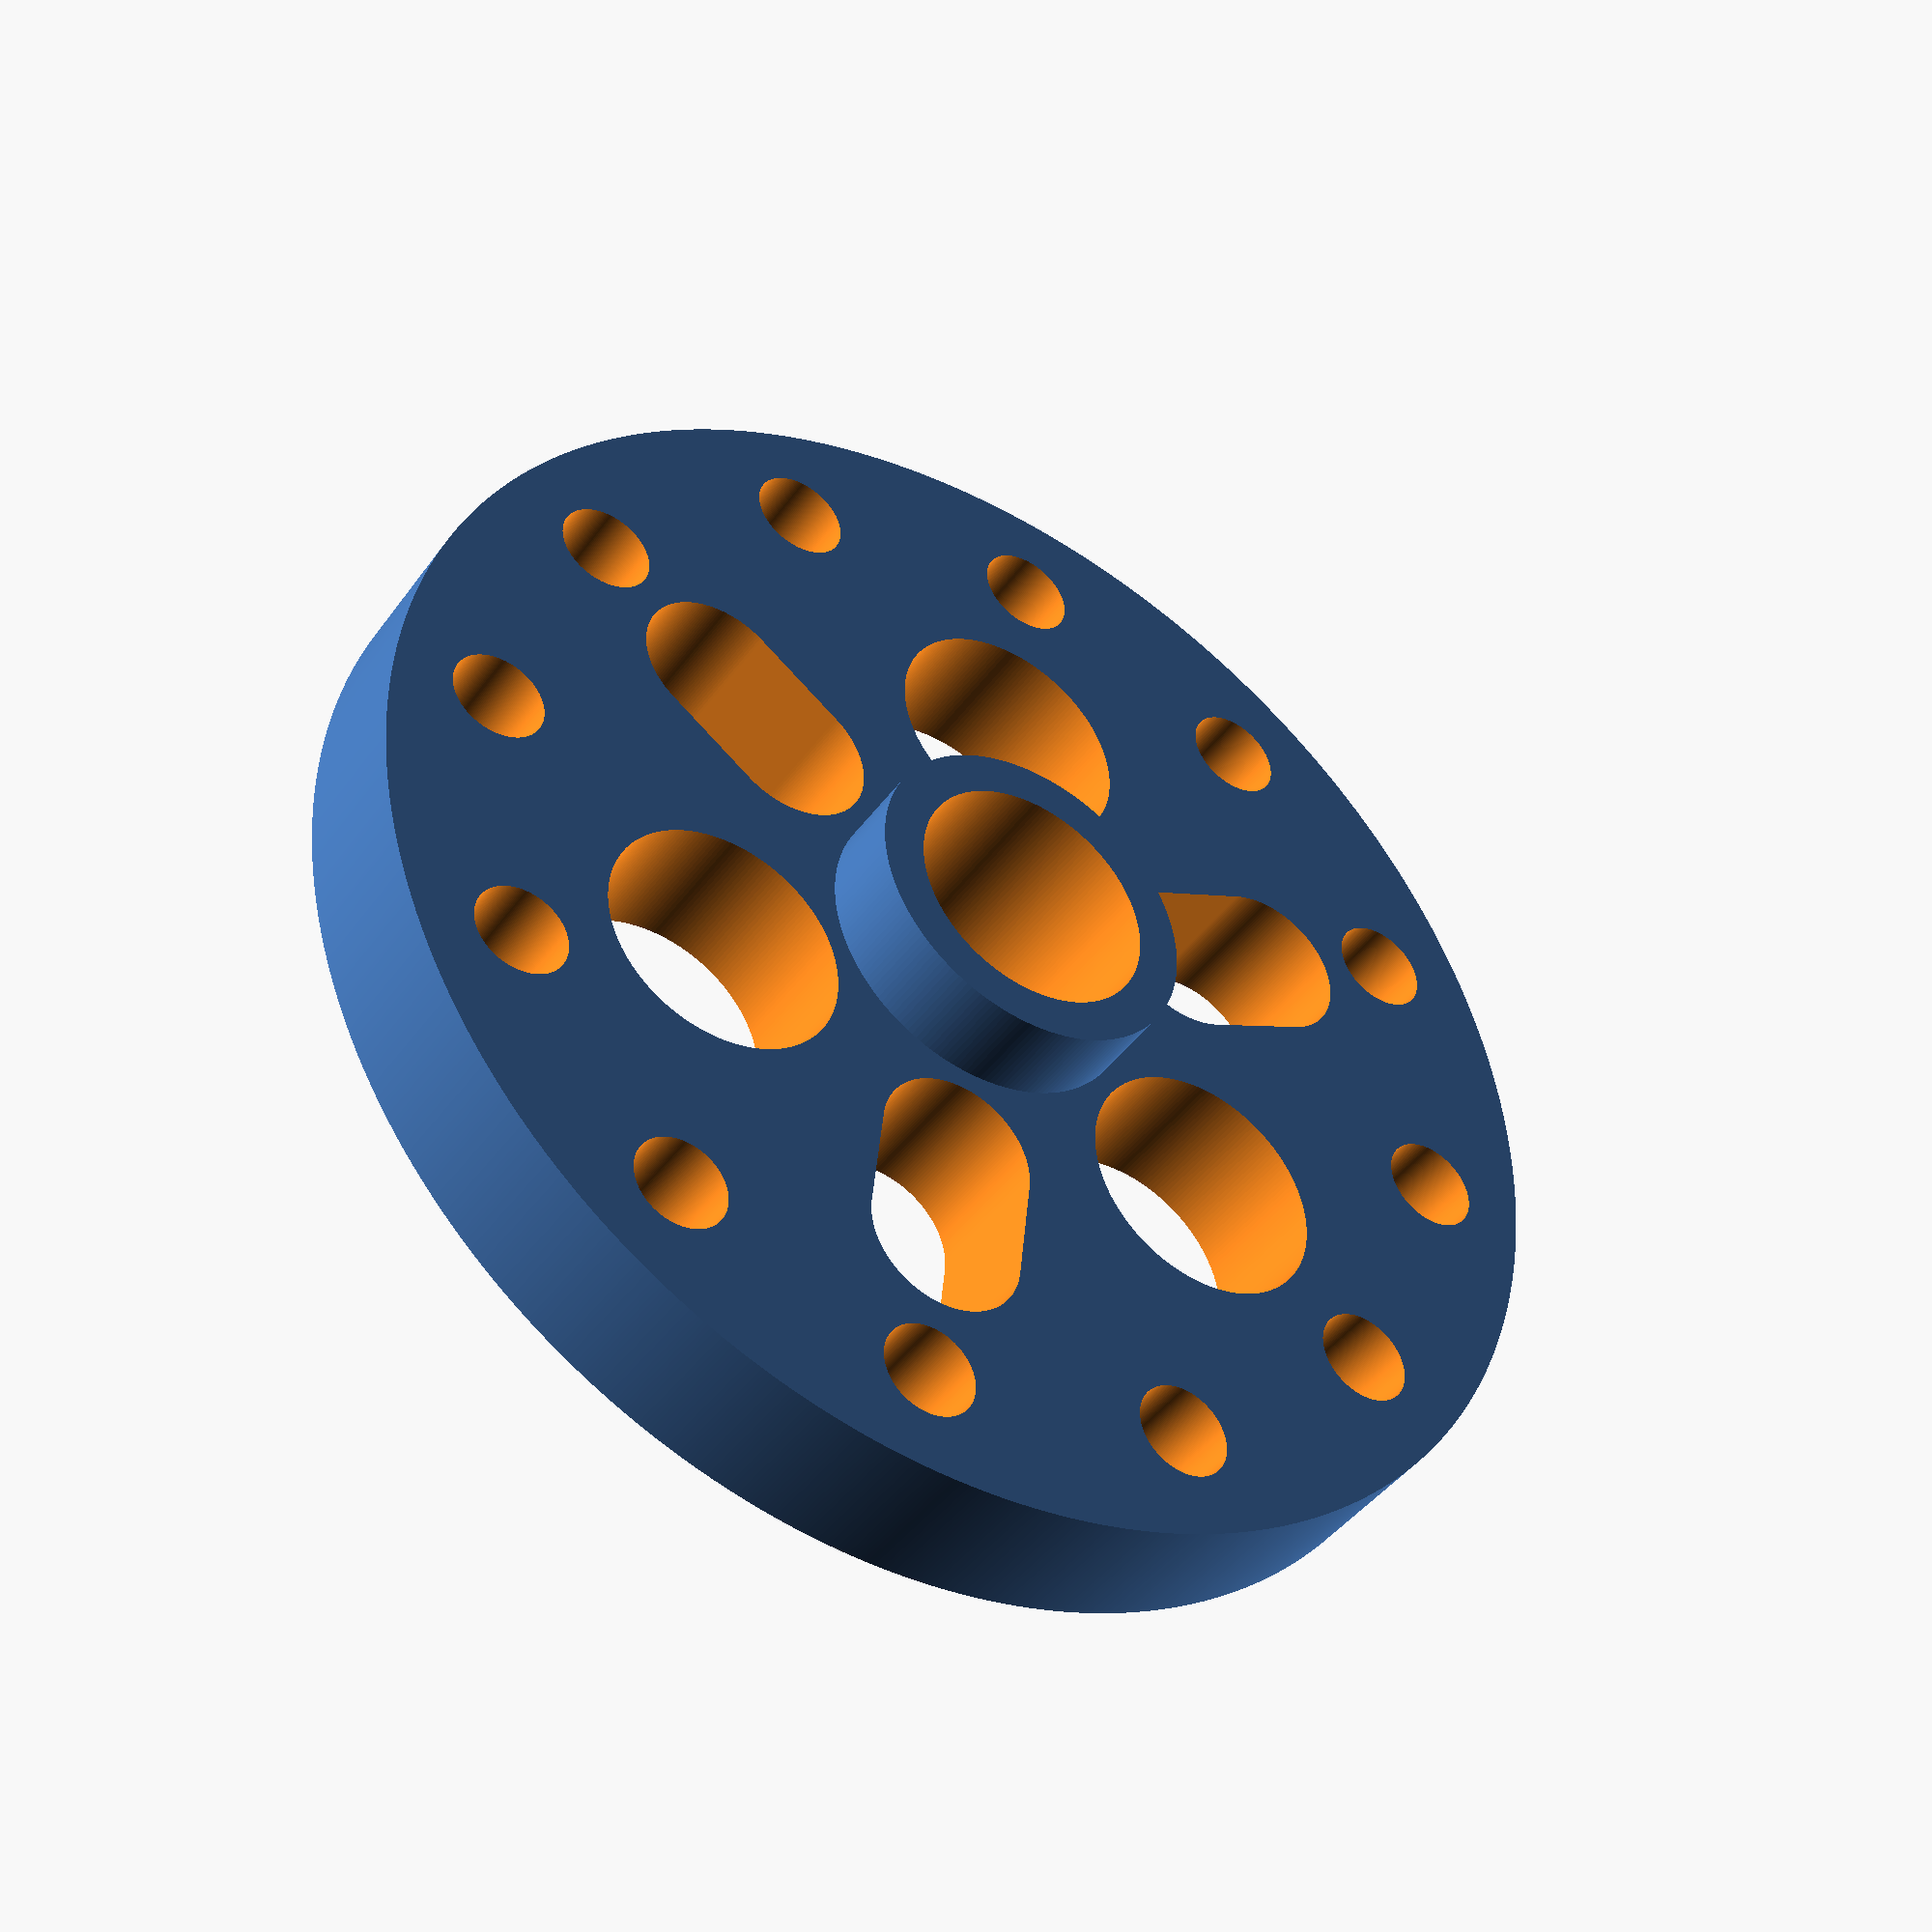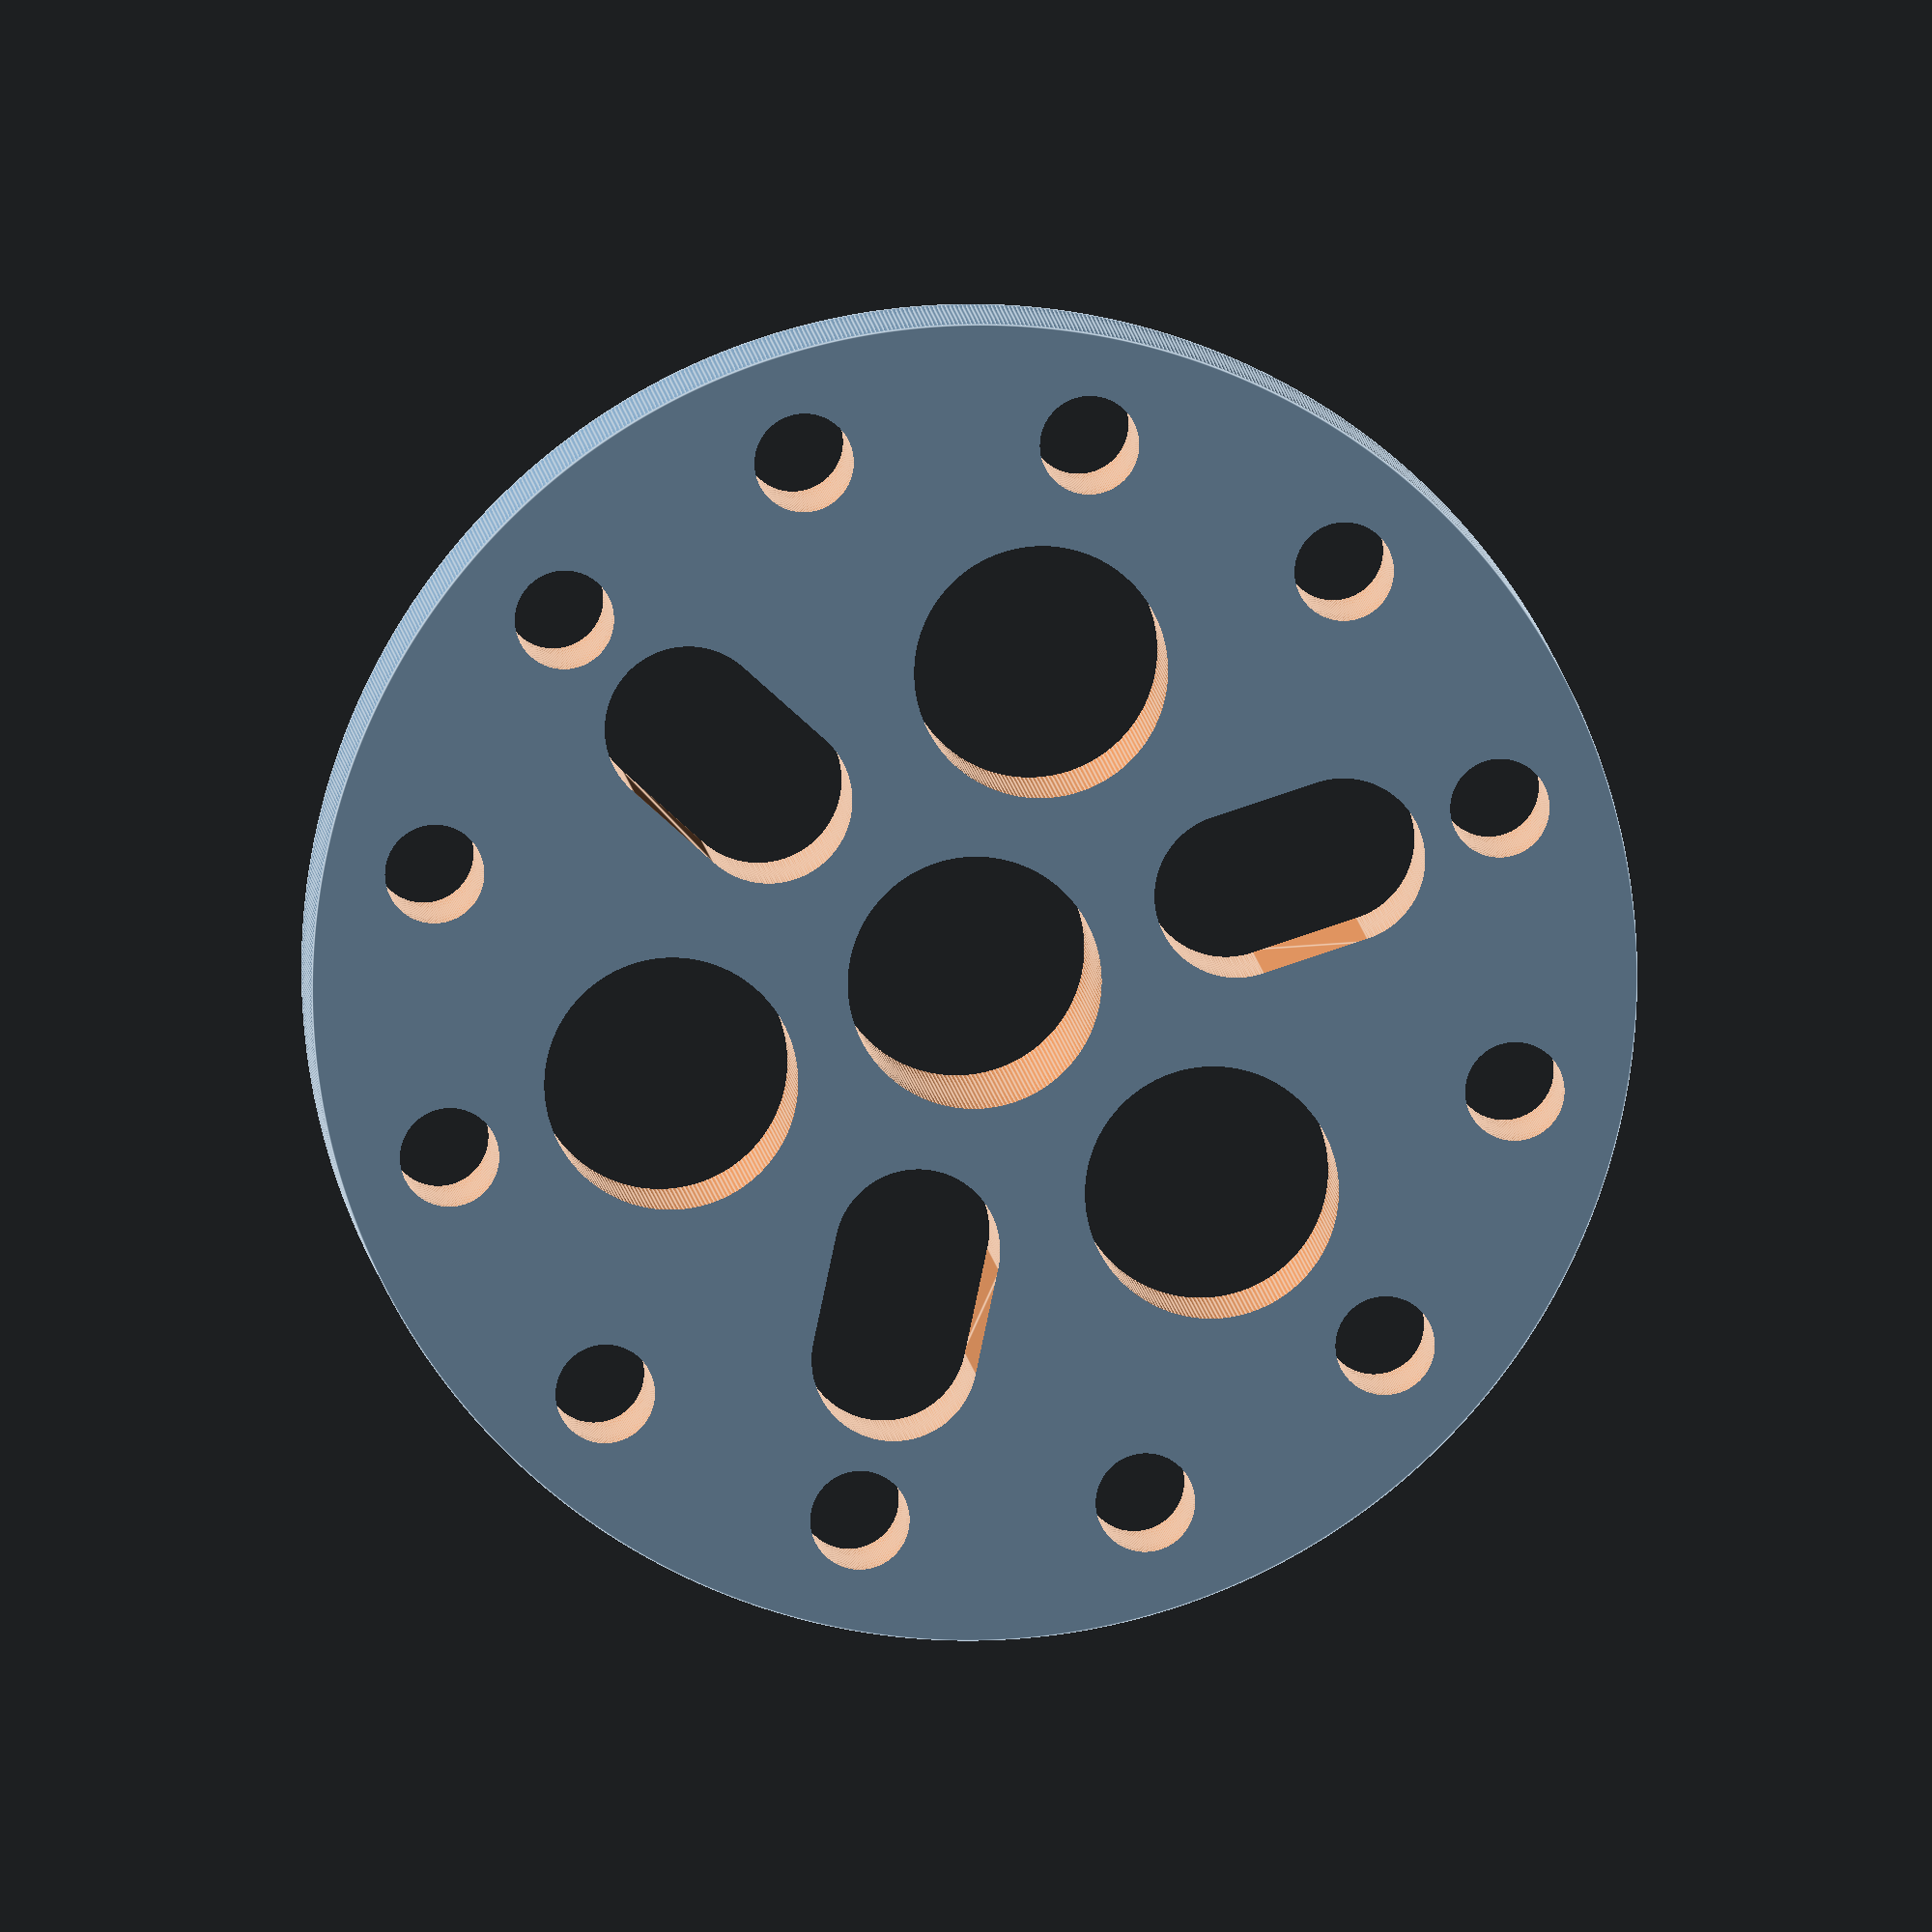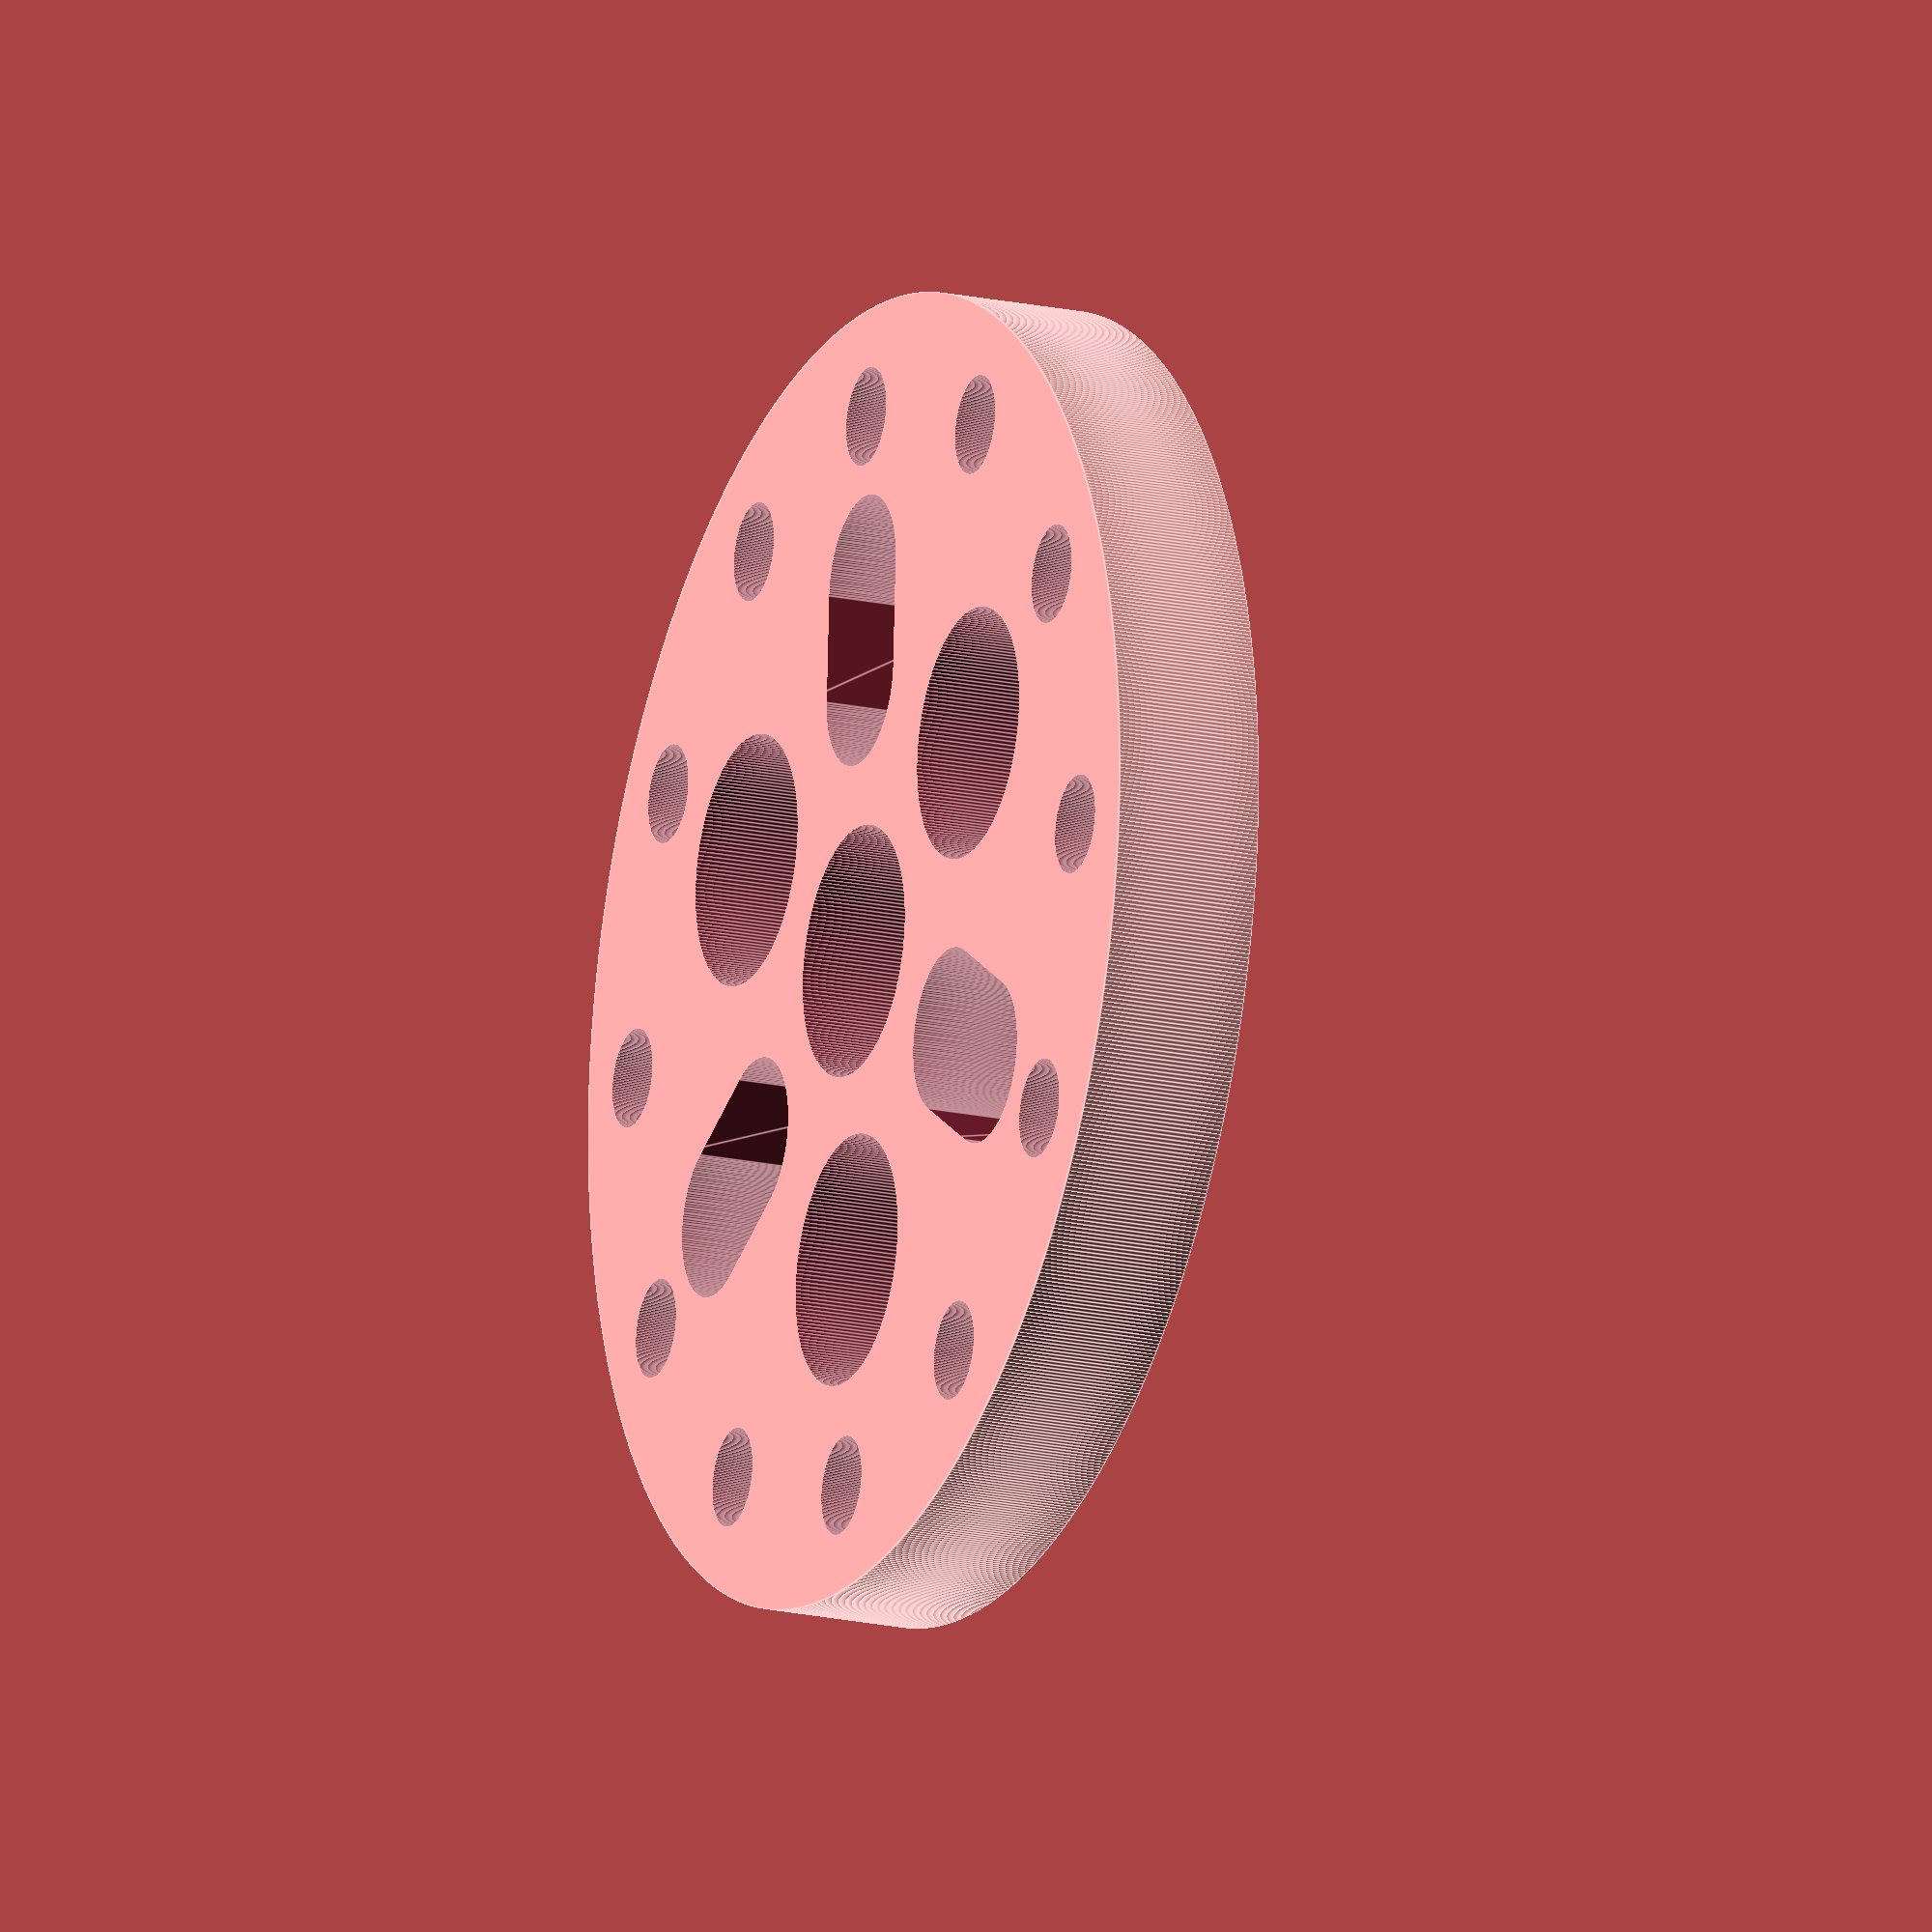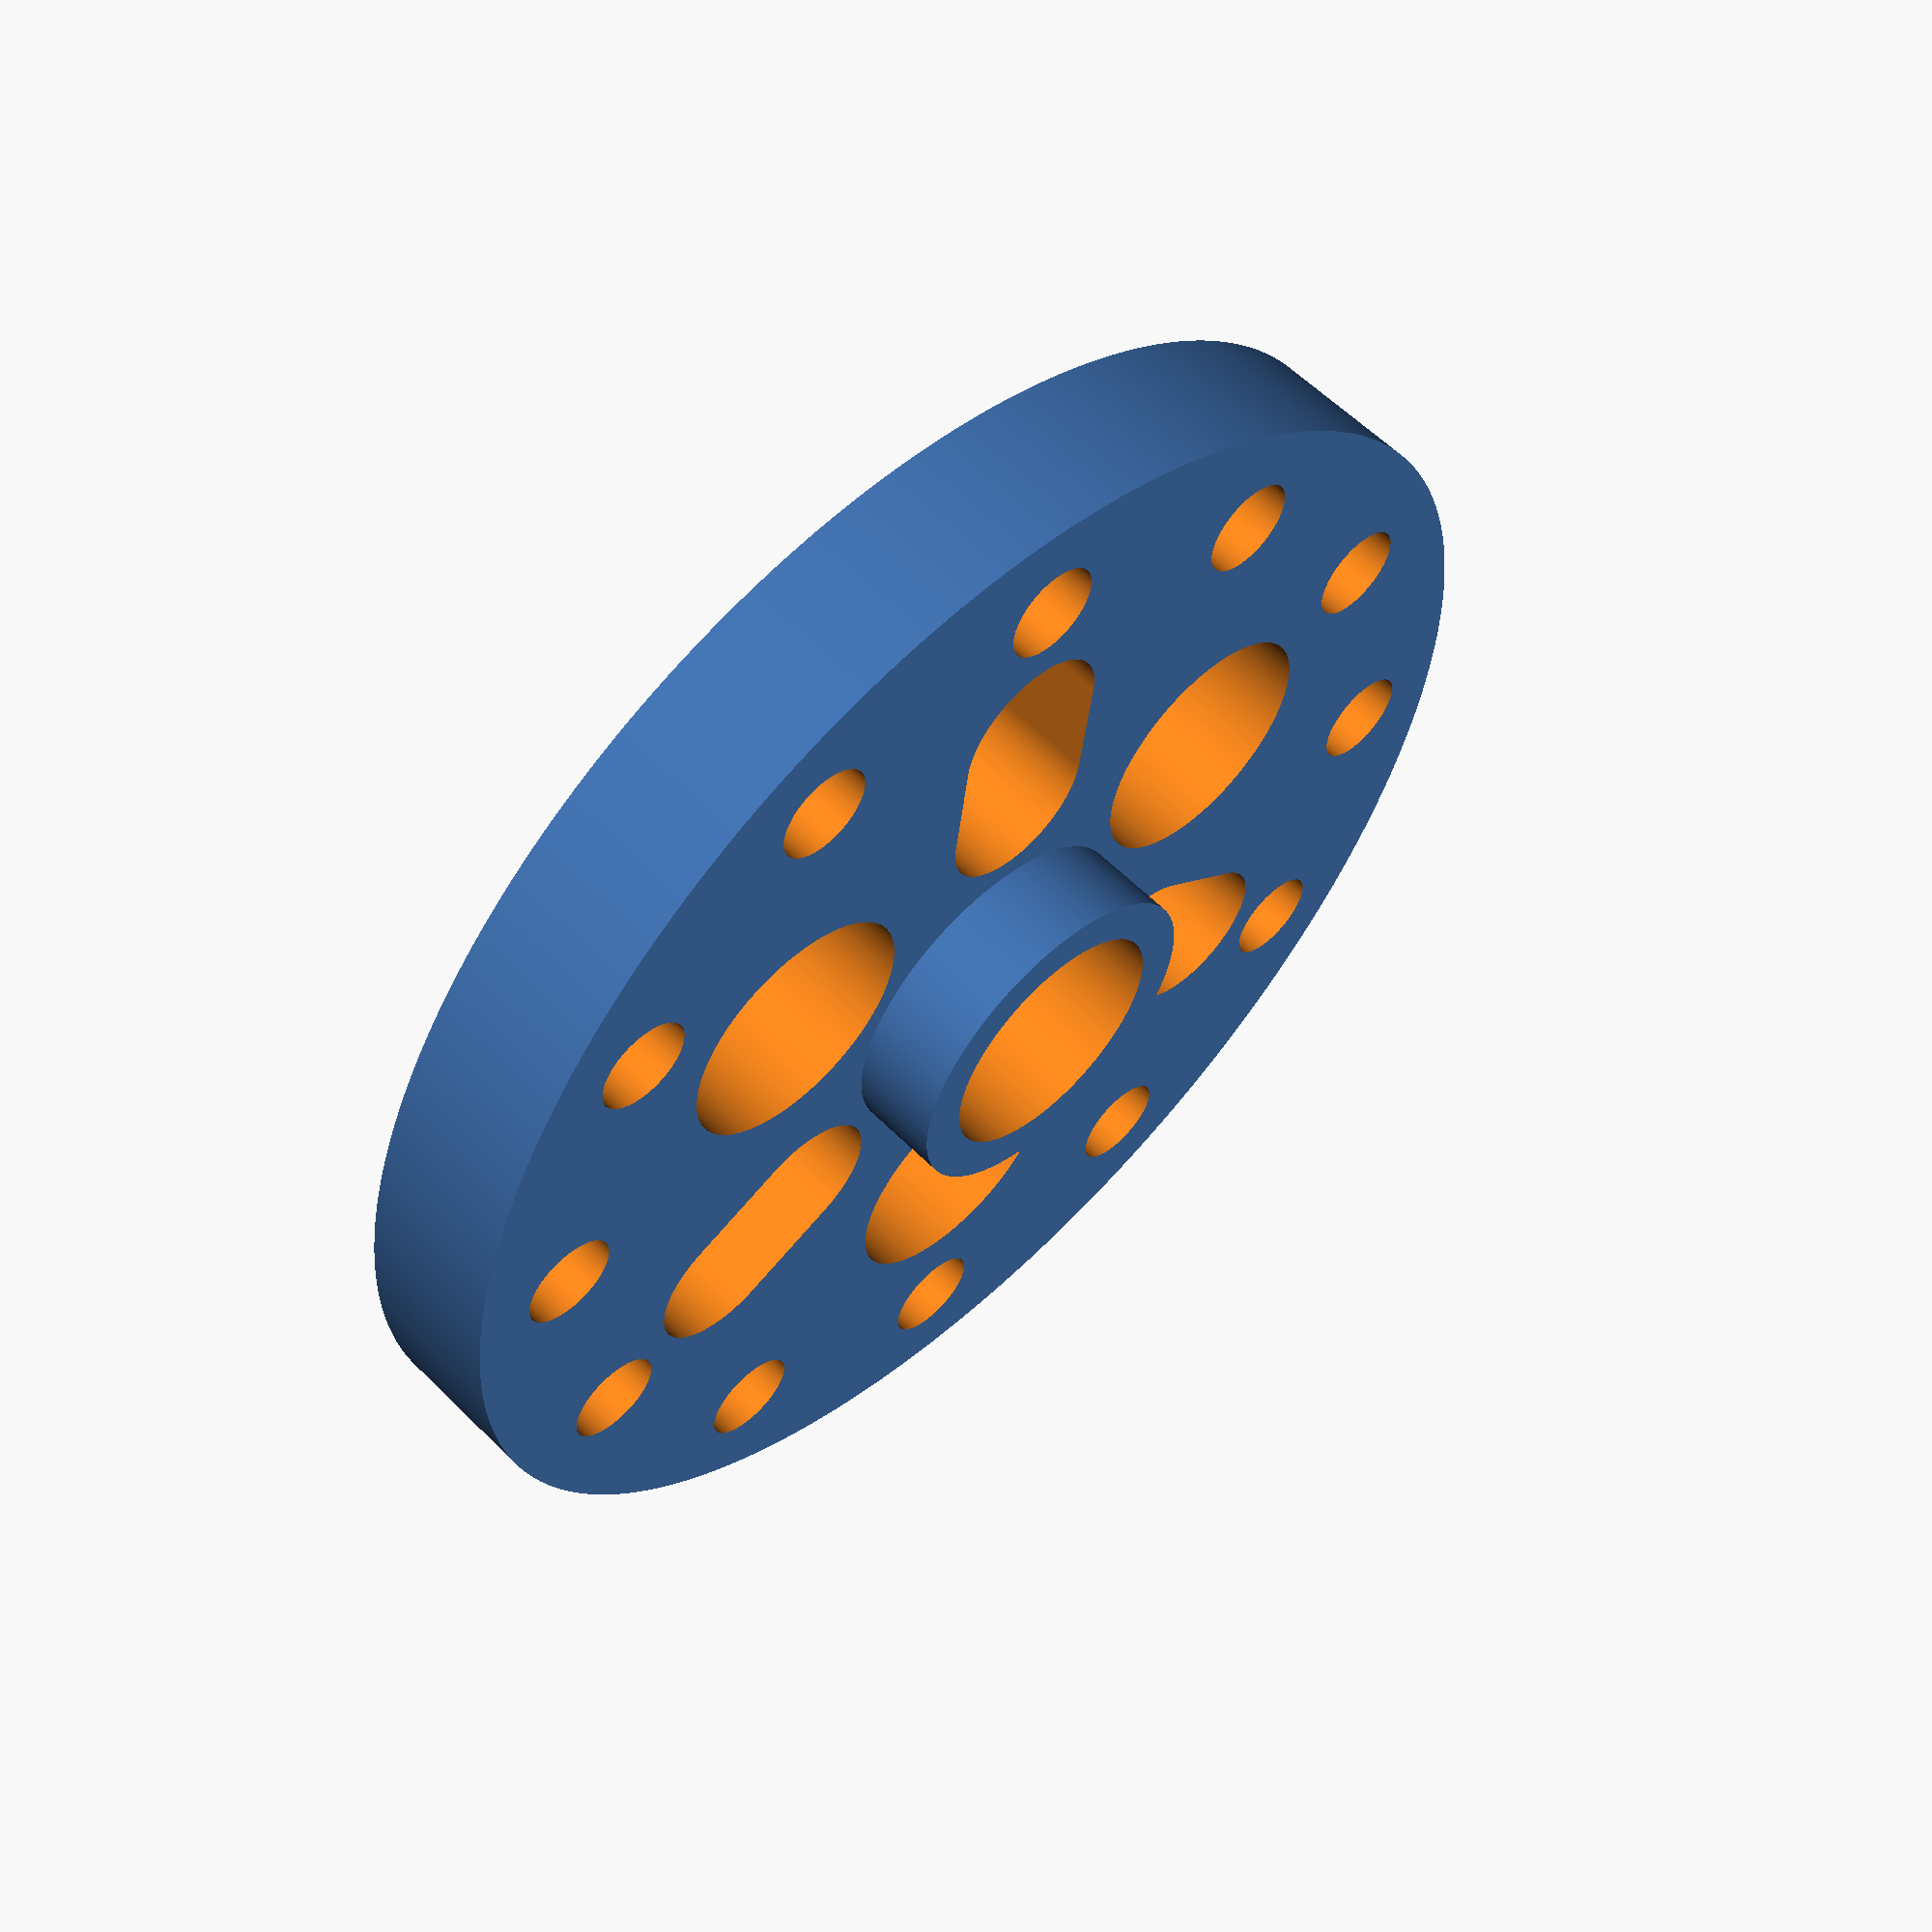
<openscad>
$fn = 200;
adapter_radius = 30;
adapter_height = 6.86;
extruder_radius = 5.75;
spacer_wall_thickness = 2;
spacer_height = 4.2;
cable_radius = 3.75;
mounting_holes = 12;

difference(){
	union(){
		cylinder( $fn=1000, r=adapter_radius, h=adapter_height );
		translate( [0,0,adapter_height] )
		cylinder( r=(extruder_radius + spacer_wall_thickness), h=spacer_height );
	}

	translate( [0,0,-1] )
	cylinder( r=extruder_radius, h=(adapter_height + spacer_height + 2) );

	for ( i = [0:2] ){
		rotate( i * 360 / 3, [0,0,1] )
		translate( [14.45,0,-1] )
		cylinder( r=extruder_radius, h=(adapter_height + 2) );
	}

	for ( i = [0:(mounting_holes - 1)] ){
		rotate( i * 360 / mounting_holes, [0,0,1] )
		translate( [0,25,-1] )
		cylinder( r=2.25, h=(adapter_height + 2) );
	}

	for ( i = [0:2] ){
		rotate( i * 360 / 3, [0,0,1] )
		translate( [-15,0,-1] ){
			hull(){
				translate( [-2.5,0,0] )
				cylinder( r=cable_radius, h=(adapter_height + 2) );
				translate( [2.5,0,0] )
				cylinder( r=cable_radius, h=(adapter_height + 2) );
			}
		}
	}
}
</openscad>
<views>
elev=42.3 azim=156.0 roll=327.4 proj=p view=solid
elev=172.1 azim=78.0 roll=4.1 proj=o view=edges
elev=18.0 azim=326.8 roll=246.4 proj=o view=edges
elev=122.1 azim=278.4 roll=224.0 proj=p view=wireframe
</views>
